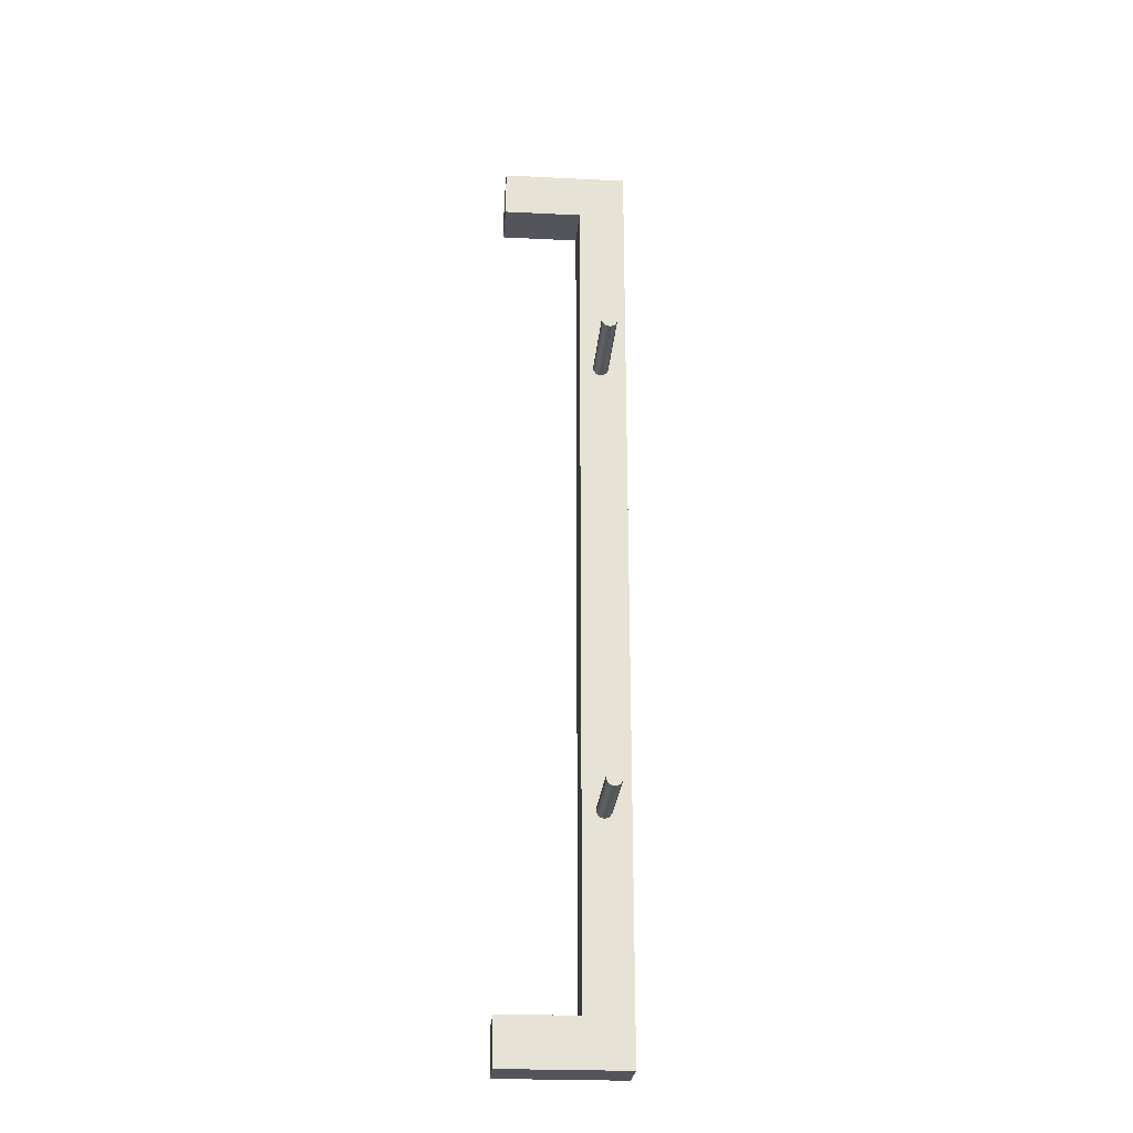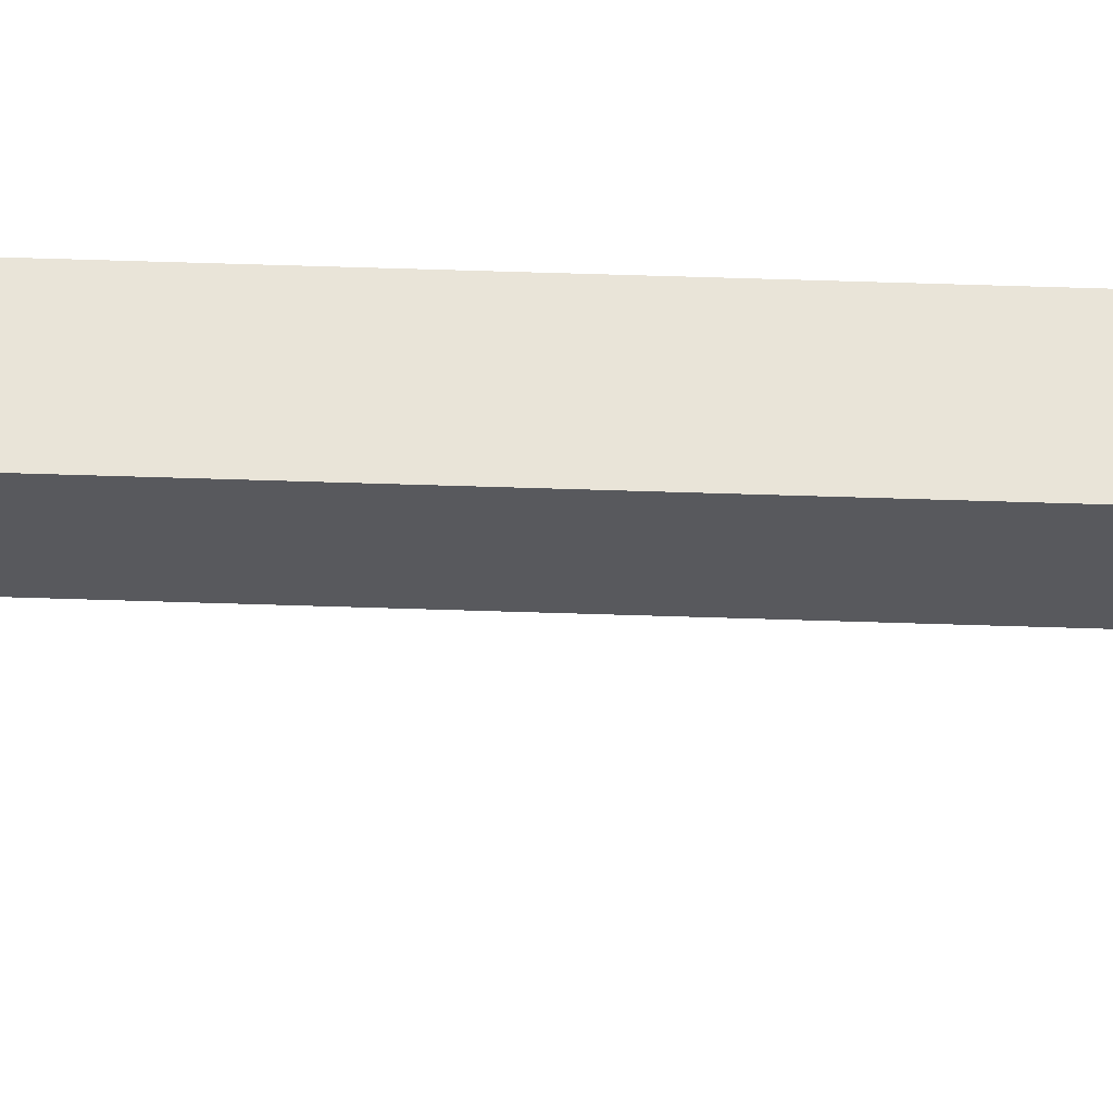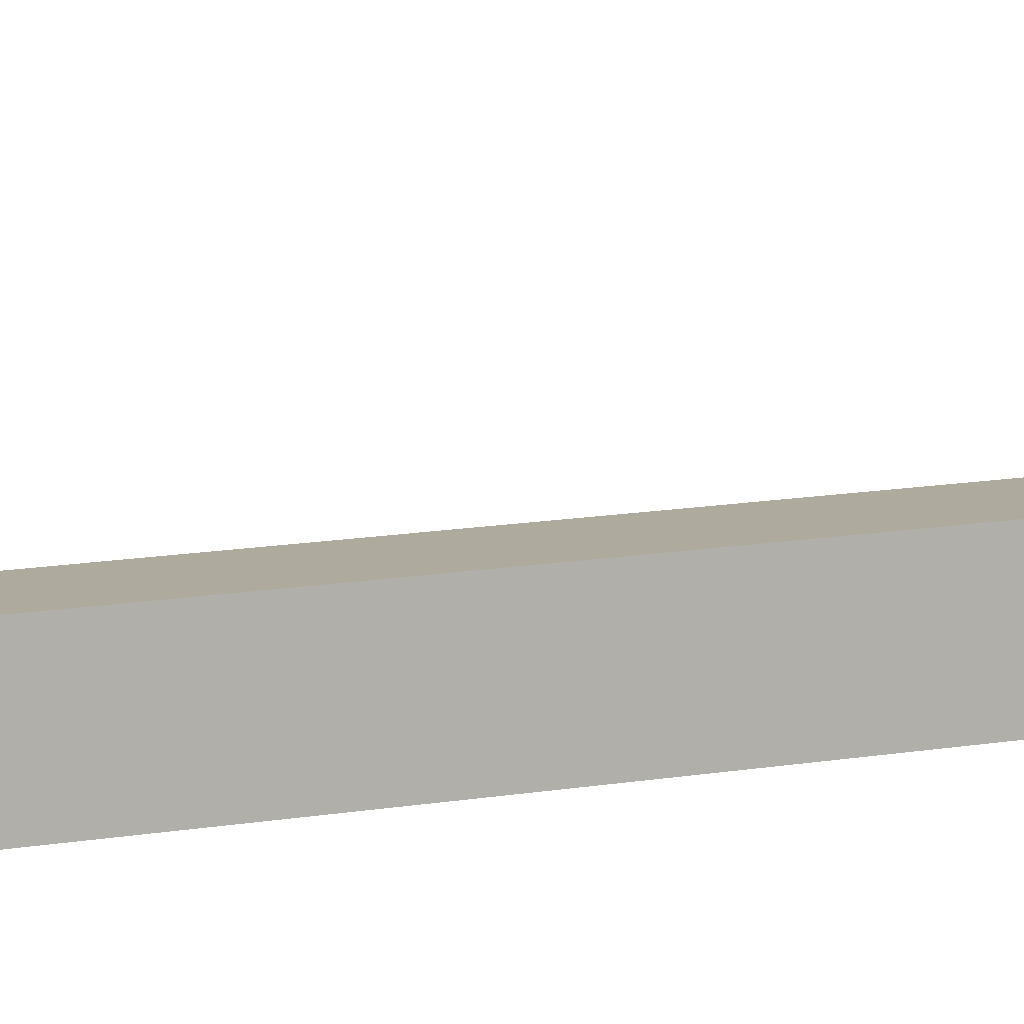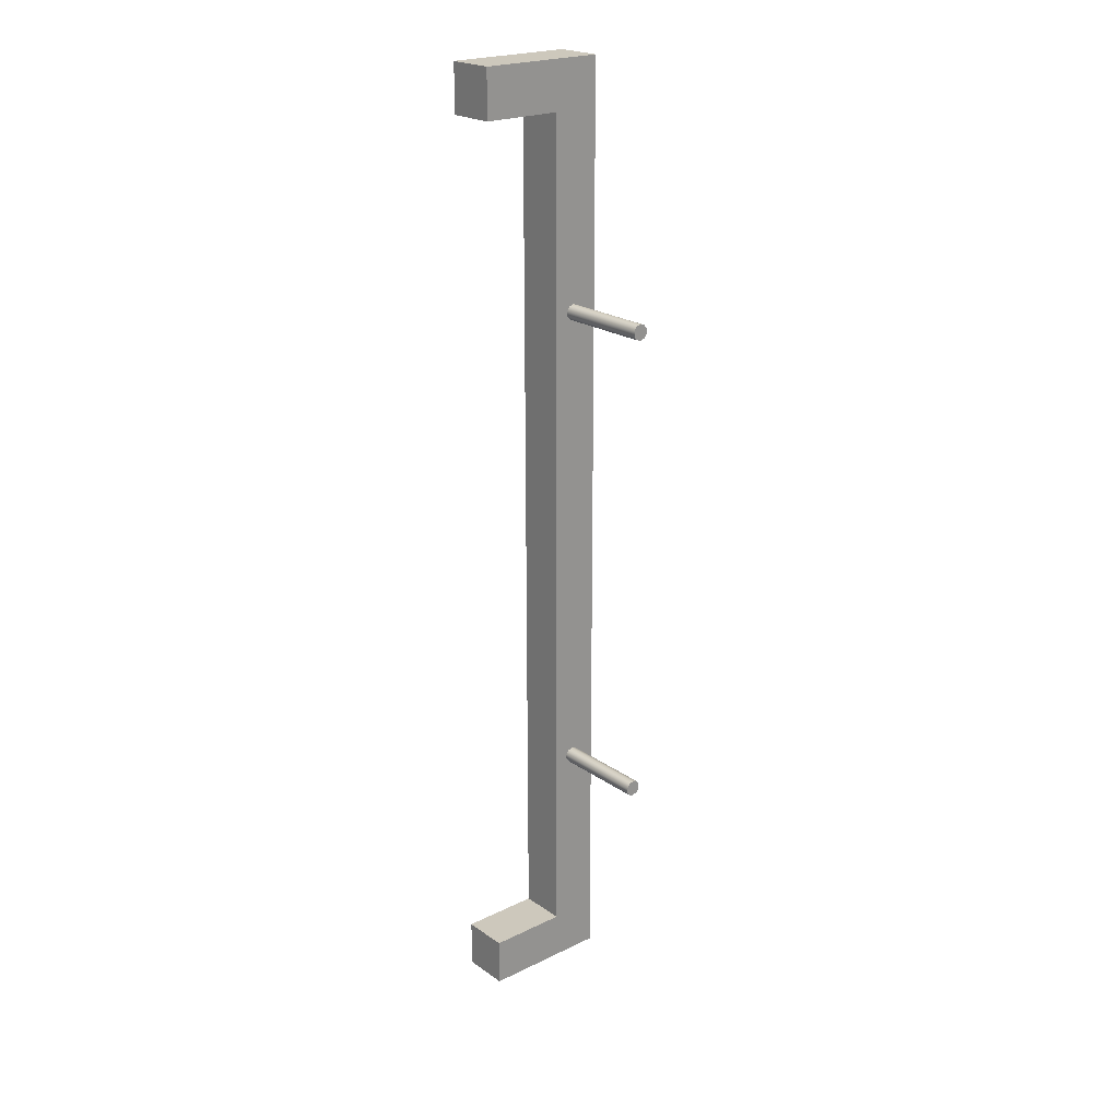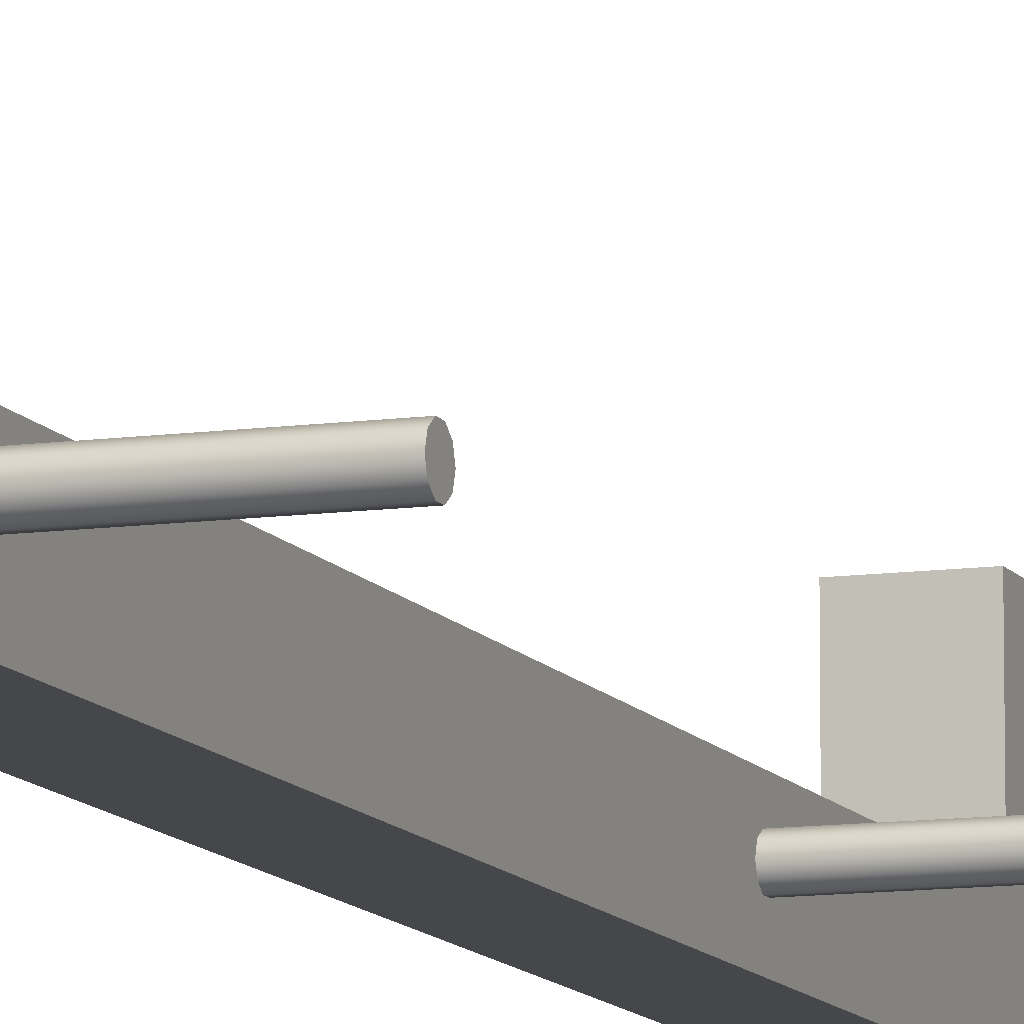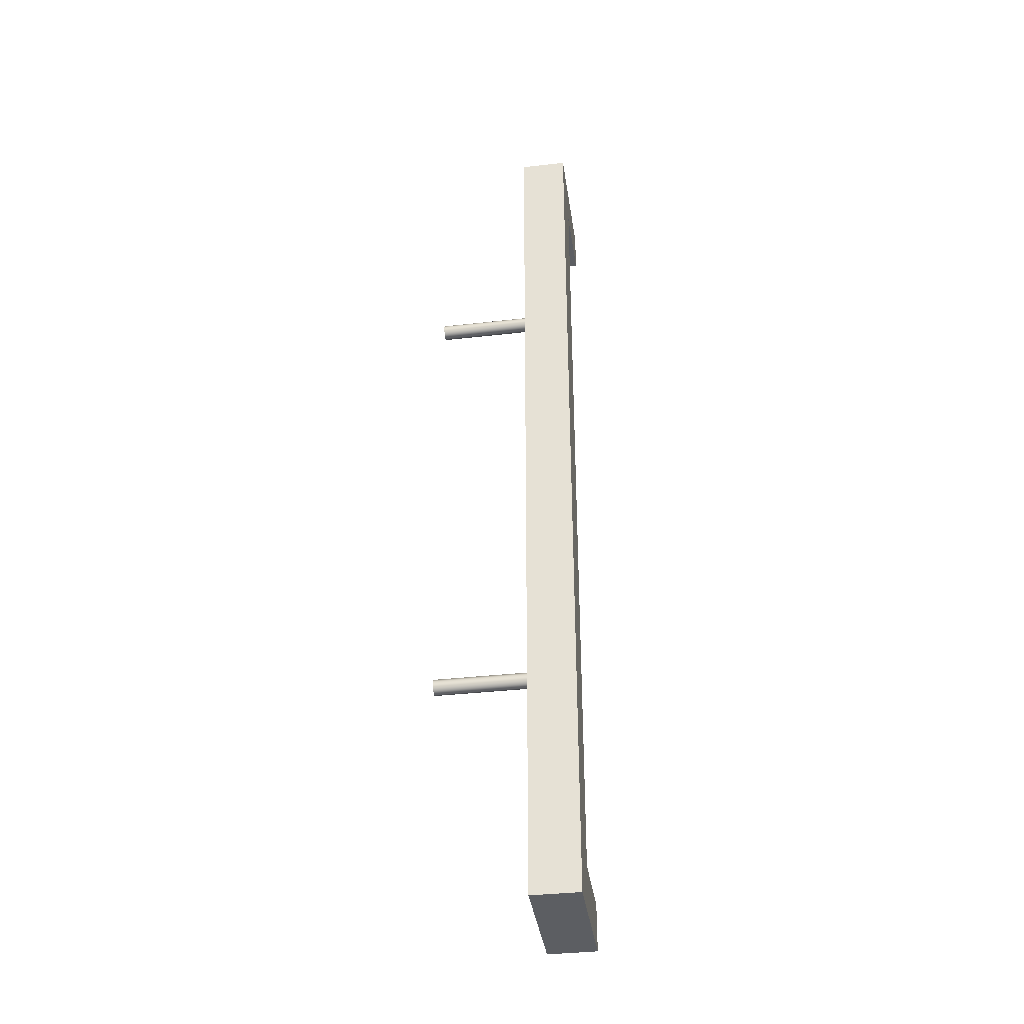
<metadata>
{"format":"obj","ext":"obj","renderer":"f3d","projection":"perspective","resolution":1024,"background":"white","views":[{"elev":-25.0,"azim":-94.5,"up":"+Z"},{"elev":60.2,"azim":-88.1,"up":"+Y"},{"elev":9.2,"azim":-119.5,"up":"+Y"},{"elev":22.2,"azim":-130.1,"up":"+Z"},{"elev":-10.6,"azim":-160.4,"up":"+Y"},{"elev":-37.7,"azim":8.3,"up":"+Z"}]}
</metadata>
<code>
v 0 4.3 -11
v 0 3.5 -11
v 0.3 3.5 -11
v 0.3 4.3 -11
v -0.6 3.665 -15.55
v -0.6 3.636 -15.54
v -0.6 3.617 -15.52
v -0.6 3.617 -15.48
v -0.6 3.636 -15.46
v -0.6 3.665 -15.45
v -0.6 3.694 -15.46
v -0.6 3.713 -15.48
v -0.6 3.713 -15.52
v -0.6 3.694 -15.54
v 0 4.3 -16.7
v 0 3.8 -16.7
v 0.3 3.8 -16.7
v 0.3 4.3 -16.7
v 0 3.665 -15.55
v 0 3.694 -15.54
v 0 3.713 -15.52
v 0 3.713 -15.48
v 0 3.694 -15.46
v 0 3.665 -15.45
v 0 3.636 -15.46
v 0 3.617 -15.48
v 0 3.617 -15.52
v 0 3.636 -15.54
v 0 3.665 -12.55
v 0 3.694 -12.54
v 0 3.713 -12.52
v 0 3.713 -12.48
v 0 3.694 -12.46
v 0 3.665 -12.45
v 0 3.636 -12.46
v 0 3.617 -12.48
v 0 3.617 -12.52
v 0 3.636 -12.54
v 0 3.8 -11.3
v 0 3.8 -16.7
v 0 4.3 -16.7
v 0 4.3 -17
v 0 3.5 -17
v 0 3.5 -11
v 0 4.3 -11
v 0 4.3 -11.3
v 0 4.3 -17
v 0 4.3 -16.7
v 0.3 4.3 -16.7
v 0.3 4.3 -17
v -0.6 3.665 -12.55
v -0.6 3.636 -12.54
v -0.6 3.617 -12.52
v -0.6 3.617 -12.48
v -0.6 3.636 -12.46
v -0.6 3.665 -12.45
v -0.6 3.694 -12.46
v -0.6 3.713 -12.48
v -0.6 3.713 -12.52
v -0.6 3.694 -12.54
v 0 3.5 -11
v 0 3.5 -17
v 0.3 3.5 -17
v 0.3 3.5 -11
v -0.6 3.665 -15.55
v -0.6 3.694 -15.54
v -0.6 3.713 -15.52
v -0.6 3.713 -15.48
v -0.6 3.694 -15.46
v -0.6 3.665 -15.45
v -0.6 3.636 -15.46
v -0.6 3.617 -15.48
v -0.6 3.617 -15.52
v -0.6 3.636 -15.54
v 0 3.665 -15.55
v 0 3.636 -15.54
v 0 3.617 -15.52
v 0 3.617 -15.48
v 0 3.636 -15.46
v 0 3.665 -15.45
v 0 3.694 -15.46
v 0 3.713 -15.48
v 0 3.713 -15.52
v 0 3.694 -15.54
v 0 3.665 -15.55
v -0.6 3.665 -15.55
v 0 3.5 -17
v 0 4.3 -17
v 0.3 4.3 -17
v 0.3 3.5 -17
v 0 3.8 -11.3
v 0 4.3 -11.3
v 0.3 4.3 -11.3
v 0.3 3.8 -11.3
v -0.6 3.665 -12.55
v -0.6 3.694 -12.54
v -0.6 3.713 -12.52
v -0.6 3.713 -12.48
v -0.6 3.694 -12.46
v -0.6 3.665 -12.45
v -0.6 3.636 -12.46
v -0.6 3.617 -12.48
v -0.6 3.617 -12.52
v -0.6 3.636 -12.54
v 0 3.665 -12.55
v 0 3.636 -12.54
v 0 3.617 -12.52
v 0 3.617 -12.48
v 0 3.636 -12.46
v 0 3.665 -12.45
v 0 3.694 -12.46
v 0 3.713 -12.48
v 0 3.713 -12.52
v 0 3.694 -12.54
v 0 3.665 -12.55
v -0.6 3.665 -12.55
v 0 3.8 -16.7
v 0 3.8 -11.3
v 0.3 3.8 -11.3
v 0.3 3.8 -16.7
v 0.3 3.8 -16.7
v 0.3 3.8 -11.3
v 0.3 4.3 -11.3
v 0.3 4.3 -11
v 0.3 3.5 -11
v 0.3 3.5 -17
v 0.3 4.3 -17
v 0.3 4.3 -16.7
v 0 4.3 -11.3
v 0 4.3 -11
v 0.3 4.3 -11
v 0.3 4.3 -11.3
f 1 2 4
f 4 2 3
f 6 9 5
f 5 9 10
f 5 10 14
f 14 10 11
f 14 11 13
f 13 11 12
f 7 8 6
f 6 8 9
f 15 16 18
f 18 16 17
f 28 19 40
f 40 19 20
f 40 20 21
f 21 22 40
f 40 22 39
f 39 22 31
f 39 31 32
f 31 22 30
f 30 22 23
f 30 23 29
f 29 23 24
f 29 24 38
f 38 24 25
f 38 25 37
f 37 25 26
f 37 26 44
f 44 26 43
f 43 26 27
f 43 27 28
f 43 28 40
f 32 33 39
f 39 33 34
f 39 34 35
f 39 35 44
f 44 35 36
f 44 36 37
f 41 42 40
f 40 42 43
f 44 45 39
f 39 45 46
f 47 48 50
f 50 48 49
f 52 55 51
f 51 55 56
f 51 56 60
f 60 56 57
f 60 57 59
f 59 57 58
f 53 54 52
f 52 54 55
f 61 62 64
f 64 62 63
f 66 84 65
f 65 84 85
f 86 75 74
f 74 75 76
f 74 76 77
f 66 67 84
f 84 67 83
f 83 67 68
f 83 68 82
f 82 68 69
f 82 69 81
f 81 69 70
f 81 70 80
f 80 70 71
f 80 71 79
f 79 71 72
f 79 72 78
f 78 72 73
f 78 73 77
f 77 73 74
f 87 88 90
f 90 88 89
f 91 92 94
f 94 92 93
f 96 114 95
f 95 114 115
f 116 105 104
f 104 105 106
f 104 106 107
f 96 97 114
f 114 97 113
f 113 97 98
f 113 98 112
f 112 98 99
f 112 99 111
f 111 99 100
f 111 100 110
f 110 100 101
f 110 101 109
f 109 101 102
f 109 102 108
f 108 102 103
f 108 103 107
f 107 103 104
f 117 118 120
f 120 118 119
f 122 126 121
f 121 126 127
f 121 127 128
f 123 124 122
f 122 124 125
f 122 125 126
f 129 130 132
f 132 130 131

</code>
